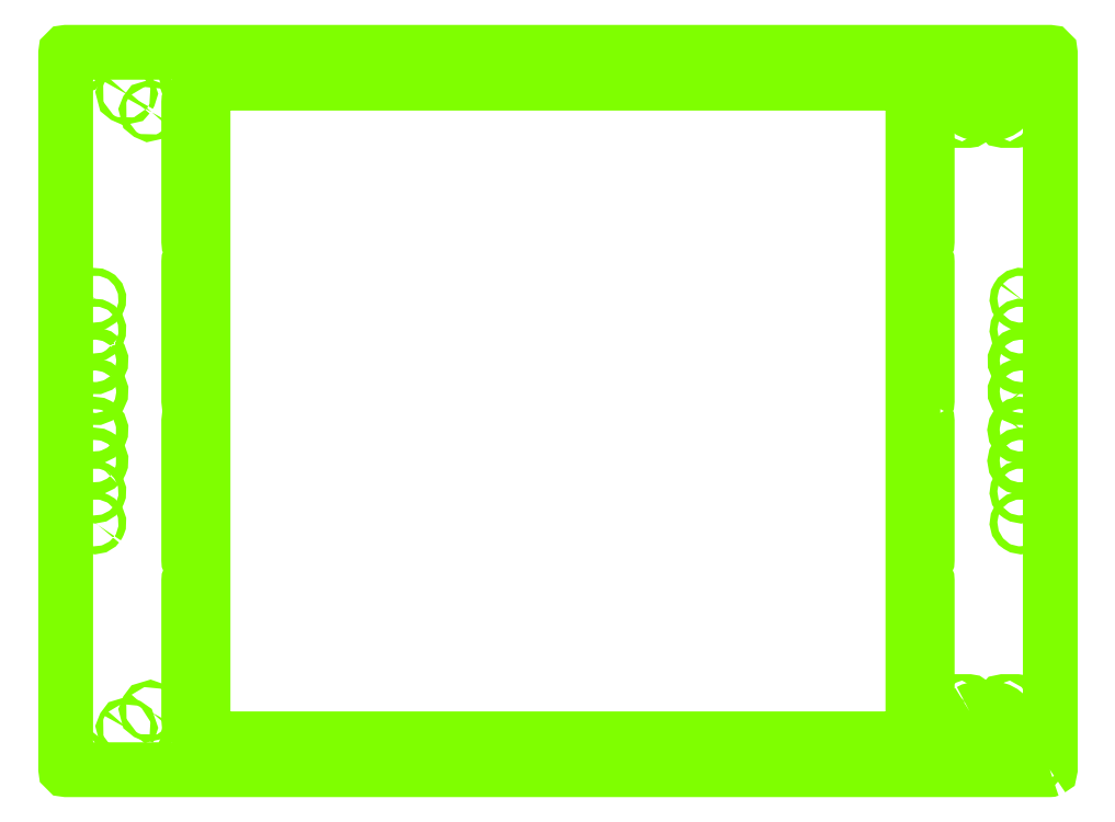
<metadata>
{"format":"dxf","ext":"dxf","renderer":"ezdxf+matplotlib","layout":"modelspace","background":"white","min_lineweight":24,"dpi":150}
</metadata>
<code>
0
SECTION
2
ENTITIES
0
POLYLINE
8
0
66
     1
10
0
20
0
30
0
70
     1
0
VERTEX
8
0
10
239
20
-5.721
42
-0.1434
0
VERTEX
8
0
10
239.2
20
-6.667
42
0
0
VERTEX
8
0
10
239.2
20
-96.67
42
-0.9992
0
VERTEX
8
0
10
235.8
20
-96.67
42
0
0
VERTEX
8
0
10
235.8
20
-6.667
42
-0.7477
0
SEQEND
0
POLYLINE
8
0
66
     1
10
0
20
0
30
0
70
     1
0
VERTEX
8
0
10
301.9
20
51.09
42
-19.04
0
VERTEX
8
0
10
302.2
20
51.52
42
-0.05226
0
SEQEND
0
POLYLINE
8
0
66
     1
10
0
20
0
30
0
70
     1
0
VERTEX
8
0
10
-108
20
220.9
42
-0.2548
0
VERTEX
8
0
10
-106.5
20
221.8
42
0
0
VERTEX
8
0
10
-6.5
20
221.8
42
-0.9993
0
VERTEX
8
0
10
-6.5
20
218.2
42
0
0
VERTEX
8
0
10
-106.5
20
218.2
42
-0.5919
0
SEQEND
0
POLYLINE
8
0
66
     1
10
0
20
0
30
0
70
     1
0
VERTEX
8
0
10
298.3
20
-221.9
42
-0.2302
0
VERTEX
8
0
10
297.1
20
-222.6
42
0
0
VERTEX
8
0
10
288.8
20
-222.6
42
-0.9308
0
VERTEX
8
0
10
288.8
20
-219.4
42
0
0
VERTEX
8
0
10
297.1
20
-219.4
42
-0.5756
0
SEQEND
0
POLYLINE
8
0
66
     1
10
0
20
0
30
0
70
     1
0
VERTEX
8
0
10
238.9
20
-210.9
42
-27.75
0
VERTEX
8
0
10
239
20
-210.7
42
0
0
SEQEND
0
POLYLINE
8
0
66
     1
10
0
20
0
30
0
70
     1
0
VERTEX
8
0
10
-236
20
-5.721
42
-0.1434
0
VERTEX
8
0
10
-235.8
20
-6.667
42
0
0
VERTEX
8
0
10
-235.8
20
-96.67
42
-0.9992
0
VERTEX
8
0
10
-239.2
20
-96.67
42
0
0
VERTEX
8
0
10
-239.2
20
-6.667
42
-0.7477
0
SEQEND
0
POLYLINE
8
0
66
     1
10
0
20
0
30
0
70
     1
0
VERTEX
8
0
10
298.3
20
-190.9
42
-0.2302
0
VERTEX
8
0
10
297.1
20
-191.6
42
0
0
VERTEX
8
0
10
288.8
20
-191.6
42
-0.9308
0
VERTEX
8
0
10
288.8
20
-188.4
42
0
0
VERTEX
8
0
10
297.1
20
-188.4
42
-0.5756
0
SEQEND
0
POLYLINE
8
0
66
     1
10
0
20
0
30
0
70
     1
0
VERTEX
8
0
10
301.9
20
-73.91
42
-19.03
0
VERTEX
8
0
10
302.2
20
-73.48
42
-0.05226
0
SEQEND
0
POLYLINE
8
0
66
     1
10
0
20
0
30
0
70
     1
0
VERTEX
8
0
10
-278
20
204.6
42
-27.75
0
VERTEX
8
0
10
-277.9
20
204.8
42
0
0
SEQEND
0
POLYLINE
8
0
66
     1
10
0
20
0
30
0
70
     1
0
VERTEX
8
0
10
301.9
20
71.09
42
-19.03
0
VERTEX
8
0
10
302.2
20
71.52
42
-0.05226
0
SEQEND
0
POLYLINE
8
0
66
     1
10
0
20
0
30
0
70
     1
0
VERTEX
8
0
10
-228.9
20
-219.1
42
-27.75
0
VERTEX
8
0
10
-229
20
-219.3
42
0
0
SEQEND
0
POLYLINE
8
0
66
     1
10
0
20
0
30
0
70
     1
0
VERTEX
8
0
10
-238.9
20
-209.1
42
-27.75
0
VERTEX
8
0
10
-239
20
-209.3
42
0
0
SEQEND
0
POLYLINE
8
0
66
     1
10
0
20
0
30
0
70
     1
0
VERTEX
8
0
10
-298.1
20
51.09
42
-19.04
0
VERTEX
8
0
10
-297.8
20
51.52
42
-0.05226
0
SEQEND
0
POLYLINE
8
0
66
     1
10
0
20
0
30
0
70
     1
0
VERTEX
8
0
10
312.9
20
-225.9
42
-27.75
0
VERTEX
8
0
10
313
20
-225.7
42
0
0
SEQEND
0
POLYLINE
8
0
66
     1
10
0
20
0
30
0
70
     1
0
VERTEX
8
0
10
228.9
20
-220.9
42
-27.75
0
VERTEX
8
0
10
229
20
-220.7
42
0
0
SEQEND
0
POLYLINE
8
0
66
     1
10
0
20
0
30
0
70
     1
0
VERTEX
8
0
10
-278
20
-206.4
42
-27.75
0
VERTEX
8
0
10
-277.9
20
-206.2
42
0
0
SEQEND
0
POLYLINE
8
0
66
     1
10
0
20
0
30
0
70
     1
0
VERTEX
8
0
10
238.9
20
209.1
42
-27.75
0
VERTEX
8
0
10
239
20
209.3
42
0
0
SEQEND
0
POLYLINE
8
0
66
     1
10
0
20
0
30
0
70
     1
0
VERTEX
8
0
10
267.3
20
220.1
42
-0.2302
0
VERTEX
8
0
10
266.1
20
219.4
42
0
0
VERTEX
8
0
10
257.8
20
219.4
42
-0.9308
0
VERTEX
8
0
10
257.8
20
222.6
42
0
0
VERTEX
8
0
10
266.1
20
222.6
42
-0.5756
0
SEQEND
0
POLYLINE
8
0
66
     1
10
0
20
0
30
0
70
     1
0
VERTEX
8
0
10
-236.3
20
216.4
42
-38.07
0
VERTEX
8
0
10
-236
20
216.6
42
0
0
SEQEND
0
POLYLINE
8
0
66
     1
10
0
20
0
30
0
70
     1
0
VERTEX
8
0
10
-297.2
20
15.04
42
-38.19
0
VERTEX
8
0
10
-297.5
20
15.32
42
0
0
SEQEND
0
POLYLINE
8
0
66
     1
10
0
20
0
30
0
70
     1
0
VERTEX
8
0
10
-108
20
-219.1
42
-0.2548
0
VERTEX
8
0
10
-106.5
20
-218.2
42
0
0
VERTEX
8
0
10
-6.5
20
-218.2
42
-0.9993
0
VERTEX
8
0
10
-6.5
20
-221.8
42
0
0
VERTEX
8
0
10
-106.5
20
-221.8
42
-0.5919
0
SEQEND
0
POLYLINE
8
0
66
     1
10
0
20
0
30
0
70
     1
0
VERTEX
8
0
10
298.3
20
220.1
42
-0.2302
0
VERTEX
8
0
10
297.1
20
219.4
42
0
0
VERTEX
8
0
10
288.8
20
219.4
42
-0.9308
0
VERTEX
8
0
10
288.8
20
222.6
42
0
0
VERTEX
8
0
10
297.1
20
222.6
42
-0.5756
0
SEQEND
0
POLYLINE
8
0
66
     1
10
0
20
0
30
0
70
     1
0
VERTEX
8
0
10
-238.9
20
210.9
42
-27.75
0
VERTEX
8
0
10
-239
20
210.7
42
0
0
SEQEND
0
POLYLINE
8
0
66
     1
10
0
20
0
30
0
70
     1
0
VERTEX
8
0
10
266.7
20
-194.7
42
-0.1319
0
VERTEX
8
0
10
272.9
20
-193
42
-0.026
0
VERTEX
8
0
10
282.3
20
-193.1
42
-0.9493
0
VERTEX
8
0
10
280.9
20
-218
42
-0.026
0
VERTEX
8
0
10
271.6
20
-217.9
42
-0.7266
0
SEQEND
0
POLYLINE
8
0
66
     1
10
0
20
0
30
0
70
     1
0
VERTEX
8
0
10
301.9
20
-53.91
42
-19.03
0
VERTEX
8
0
10
302.2
20
-53.48
42
-0.05226
0
SEQEND
0
POLYLINE
8
0
66
     1
10
0
20
0
30
0
70
     1
0
VERTEX
8
0
10
-236
20
5.721
42
-0.748
0
VERTEX
8
0
10
-239.2
20
6.667
42
0
0
VERTEX
8
0
10
-239.2
20
96.67
42
-0.9992
0
VERTEX
8
0
10
-235.8
20
96.67
42
0
0
VERTEX
8
0
10
-235.8
20
6.667
42
-0.1429
0
SEQEND
0
POLYLINE
8
0
66
     1
10
0
20
0
30
0
70
     1
0
VERTEX
8
0
10
-118
20
-220.9
42
-0.2548
0
VERTEX
8
0
10
-119.5
20
-221.8
42
0
0
VERTEX
8
0
10
-219.5
20
-221.8
42
-0.9992
0
VERTEX
8
0
10
-219.5
20
-218.2
42
0
0
VERTEX
8
0
10
-119.5
20
-218.2
42
-0.5919
0
SEQEND
0
POLYLINE
8
0
66
     1
10
0
20
0
30
0
70
     1
0
VERTEX
8
0
10
-118
20
219.1
42
-0.2548
0
VERTEX
8
0
10
-119.5
20
218.2
42
0
0
VERTEX
8
0
10
-219.5
20
218.2
42
-0.9992
0
VERTEX
8
0
10
-219.5
20
221.8
42
0
0
VERTEX
8
0
10
-119.5
20
221.8
42
-0.5919
0
SEQEND
0
POLYLINE
8
0
66
     1
10
0
20
0
30
0
70
     1
0
VERTEX
8
0
10
-263.1
20
-195.4
42
-27.75
0
VERTEX
8
0
10
-263
20
-195.2
42
0
0
SEQEND
0
POLYLINE
8
0
66
     1
10
0
20
0
30
0
70
     1
0
VERTEX
8
0
10
-298.1
20
71.09
42
-19.03
0
VERTEX
8
0
10
-297.8
20
71.52
42
-0.05226
0
SEQEND
0
POLYLINE
8
0
66
     1
10
0
20
0
30
0
70
     1
0
VERTEX
8
0
10
302.8
20
15.04
42
-38.19
0
VERTEX
8
0
10
302.5
20
15.32
42
0
0
SEQEND
0
POLYLINE
8
0
66
     1
10
0
20
0
30
0
70
     1
0
VERTEX
8
0
10
-228.9
20
220.9
42
-27.75
0
VERTEX
8
0
10
-229
20
220.7
42
0
0
SEQEND
0
POLYLINE
8
0
66
     1
10
0
20
0
30
0
70
     1
0
VERTEX
8
0
10
239
20
5.721
42
-0.748
0
VERTEX
8
0
10
235.8
20
6.667
42
0
0
VERTEX
8
0
10
235.8
20
96.67
42
-0.9992
0
VERTEX
8
0
10
239.2
20
96.67
42
0
0
VERTEX
8
0
10
239.2
20
6.667
42
-0.1429
0
SEQEND
0
POLYLINE
8
0
66
     1
10
0
20
0
30
0
70
     1
0
VERTEX
8
0
10
108
20
-220.9
42
-0.2548
0
VERTEX
8
0
10
106.5
20
-221.8
42
0
0
VERTEX
8
0
10
6.5
20
-221.8
42
-0.9993
0
VERTEX
8
0
10
6.5
20
-218.2
42
0
0
VERTEX
8
0
10
106.5
20
-218.2
42
-0.5919
0
SEQEND
0
POLYLINE
8
0
66
     1
10
0
20
0
30
0
70
     1
0
VERTEX
8
0
10
-297.2
20
-35.04
42
-12.8
0
VERTEX
8
0
10
-296.5
20
-34.05
42
-0.07871
0
SEQEND
0
POLYLINE
8
0
66
     1
10
0
20
0
30
0
70
     1
0
VERTEX
8
0
10
-236.6
20
108.5
42
-0.5928
0
VERTEX
8
0
10
-239.2
20
110
42
0
0
VERTEX
8
0
10
-239.2
20
200
42
-0.9992
0
VERTEX
8
0
10
-235.8
20
200
42
0
0
VERTEX
8
0
10
-235.8
20
110
42
-0.2545
0
SEQEND
0
POLYLINE
8
0
66
     1
10
0
20
0
30
0
70
     1
0
VERTEX
8
0
10
108
20
219.1
42
-0.2548
0
VERTEX
8
0
10
106.5
20
218.2
42
0
0
VERTEX
8
0
10
6.5
20
218.2
42
-0.9993
0
VERTEX
8
0
10
6.5
20
221.8
42
0
0
VERTEX
8
0
10
106.5
20
221.8
42
-0.5919
0
SEQEND
0
POLYLINE
8
0
66
     1
10
0
20
0
30
0
70
     1
0
VERTEX
8
0
10
-236.6
20
-201.5
42
-0.5928
0
VERTEX
8
0
10
-239.2
20
-200
42
0
0
VERTEX
8
0
10
-239.2
20
-110
42
-0.9992
0
VERTEX
8
0
10
-235.8
20
-110
42
0
0
VERTEX
8
0
10
-235.8
20
-200
42
-0.2545
0
SEQEND
0
POLYLINE
8
0
66
     1
10
0
20
0
30
0
70
     1
0
VERTEX
8
0
10
266.7
20
216.3
42
-0.1319
0
VERTEX
8
0
10
272.9
20
218
42
-0.026
0
VERTEX
8
0
10
282.3
20
217.9
42
-0.9493
0
VERTEX
8
0
10
280.9
20
193
42
-0.026
0
VERTEX
8
0
10
271.6
20
193.1
42
-0.7266
0
SEQEND
0
POLYLINE
8
0
66
     1
10
0
20
0
30
0
70
     1
0
VERTEX
8
0
10
238.7
20
216.4
42
-38.07
0
VERTEX
8
0
10
239
20
216.6
42
0
0
SEQEND
0
POLYLINE
8
0
66
     1
10
0
20
0
30
0
70
     1
0
VERTEX
8
0
10
-297.2
20
35.04
42
-38.19
0
VERTEX
8
0
10
-297.5
20
35.32
42
0
0
SEQEND
0
POLYLINE
8
0
66
     1
10
0
20
0
30
0
70
     1
0
VERTEX
8
0
10
298.3
20
189.1
42
-0.2302
0
VERTEX
8
0
10
297.1
20
188.4
42
0
0
VERTEX
8
0
10
288.8
20
188.4
42
-0.9308
0
VERTEX
8
0
10
288.8
20
191.6
42
0
0
VERTEX
8
0
10
297.1
20
191.6
42
-0.5756
0
SEQEND
0
POLYLINE
8
0
66
     1
10
0
20
0
30
0
70
     1
0
VERTEX
8
0
10
220.4
20
-221.5
42
-0.1434
0
VERTEX
8
0
10
219.5
20
-221.8
42
0
0
VERTEX
8
0
10
119.5
20
-221.8
42
-0.9992
0
VERTEX
8
0
10
119.5
20
-218.2
42
0
0
VERTEX
8
0
10
219.5
20
-218.2
42
-0.7474
0
SEQEND
0
POLYLINE
8
0
66
     1
10
0
20
0
30
0
70
     1
0
VERTEX
8
0
10
228.9
20
219.1
42
-27.75
0
VERTEX
8
0
10
229
20
219.3
42
0
0
SEQEND
0
POLYLINE
8
0
66
     1
10
0
20
0
30
0
70
     1
0
VERTEX
8
0
10
267.3
20
-190.9
42
-0.2302
0
VERTEX
8
0
10
266.1
20
-191.6
42
0
0
VERTEX
8
0
10
257.8
20
-191.6
42
-0.9308
0
VERTEX
8
0
10
257.8
20
-188.4
42
0
0
VERTEX
8
0
10
266.1
20
-188.4
42
-0.5756
0
SEQEND
0
POLYLINE
8
0
66
     1
10
0
20
0
30
0
70
     1
0
VERTEX
8
0
10
302.8
20
-35.04
42
-12.8
0
VERTEX
8
0
10
303.5
20
-34.05
42
-0.07871
0
SEQEND
0
POLYLINE
8
0
66
     1
10
0
20
0
30
0
70
     1
0
VERTEX
8
0
10
220.4
20
218.5
42
-0.1434
0
VERTEX
8
0
10
219.5
20
218.2
42
0
0
VERTEX
8
0
10
119.5
20
218.2
42
-0.9992
0
VERTEX
8
0
10
119.5
20
221.8
42
0
0
VERTEX
8
0
10
219.5
20
221.8
42
-0.7474
0
SEQEND
0
POLYLINE
8
0
66
     1
10
0
20
0
30
0
70
     1
0
VERTEX
8
0
10
267.3
20
189.1
42
-0.2302
0
VERTEX
8
0
10
266.1
20
188.4
42
0
0
VERTEX
8
0
10
257.8
20
188.4
42
-0.9308
0
VERTEX
8
0
10
257.8
20
191.6
42
0
0
VERTEX
8
0
10
266.1
20
191.6
42
-0.5756
0
SEQEND
0
POLYLINE
8
0
66
     1
10
0
20
0
30
0
70
     1
0
VERTEX
8
0
10
-236.3
20
-223.6
42
-38.07
0
VERTEX
8
0
10
-236
20
-223.4
42
0
0
SEQEND
0
POLYLINE
8
0
66
     1
10
0
20
0
30
0
70
     1
0
VERTEX
8
0
10
302.8
20
35.04
42
-38.19
0
VERTEX
8
0
10
302.5
20
35.32
42
0
0
SEQEND
0
POLYLINE
8
0
66
     1
10
0
20
0
30
0
70
     1
0
VERTEX
8
0
10
-312.9
20
-224.1
42
-27.75
0
VERTEX
8
0
10
-313
20
-224.3
42
0
0
SEQEND
0
POLYLINE
8
0
66
     1
10
0
20
0
30
0
70
     1
0
VERTEX
8
0
10
-312.9
20
225.9
42
-27.75
0
VERTEX
8
0
10
-313
20
225.7
42
0
0
SEQEND
0
POLYLINE
8
0
66
     1
10
0
20
0
30
0
70
     1
0
VERTEX
8
0
10
-298.1
20
-53.91
42
-19.03
0
VERTEX
8
0
10
-297.8
20
-53.48
42
-0.05226
0
SEQEND
0
POLYLINE
8
0
66
     1
10
0
20
0
30
0
70
     1
0
VERTEX
8
0
10
-297.2
20
-15.04
42
-12.8
0
VERTEX
8
0
10
-296.5
20
-14.05
42
-0.07871
0
SEQEND
0
POLYLINE
8
0
66
     1
10
0
20
0
30
0
70
     1
0
VERTEX
8
0
10
229.4
20
-212.4
42
-0.1133
0
VERTEX
8
0
10
229
20
-212.5
42
0
0
VERTEX
8
0
10
-229
20
-212.5
42
-0.4147
0
VERTEX
8
0
10
-230
20
-211.5
42
0
0
VERTEX
8
0
10
-230
20
211.5
42
-0.4147
0
VERTEX
8
0
10
-229
20
212.5
42
0
0
VERTEX
8
0
10
229
20
212.5
42
-0.4147
0
VERTEX
8
0
10
230
20
211.5
42
0
0
VERTEX
8
0
10
230
20
-211.5
42
-0.2879
0
SEQEND
0
POLYLINE
8
0
66
     1
10
0
20
0
30
0
70
     1
0
VERTEX
8
0
10
-263.1
20
193.6
42
-27.75
0
VERTEX
8
0
10
-263
20
193.8
42
0
0
SEQEND
0
POLYLINE
8
0
66
     1
10
0
20
0
30
0
70
     1
0
VERTEX
8
0
10
312.9
20
224.1
42
-27.75
0
VERTEX
8
0
10
313
20
224.3
42
0
0
SEQEND
0
POLYLINE
8
0
66
     1
10
0
20
0
30
0
70
     1
0
VERTEX
8
0
10
238.4
20
-201.5
42
-0.5928
0
VERTEX
8
0
10
235.8
20
-200
42
0
0
VERTEX
8
0
10
235.8
20
-110
42
-0.9992
0
VERTEX
8
0
10
239.2
20
-110
42
0
0
VERTEX
8
0
10
239.2
20
-200
42
-0.2545
0
SEQEND
0
POLYLINE
8
0
66
     1
10
0
20
0
30
0
70
     1
0
VERTEX
8
0
10
238.7
20
-223.6
42
-38.07
0
VERTEX
8
0
10
239
20
-223.4
42
0
0
SEQEND
0
POLYLINE
8
0
66
     1
10
0
20
0
30
0
70
     1
0
VERTEX
8
0
10
238.4
20
108.5
42
-0.5928
0
VERTEX
8
0
10
235.8
20
110
42
0
0
VERTEX
8
0
10
235.8
20
200
42
-0.9992
0
VERTEX
8
0
10
239.2
20
200
42
0
0
VERTEX
8
0
10
239.2
20
110
42
-0.2545
0
SEQEND
0
POLYLINE
8
0
66
     1
10
0
20
0
30
0
70
     1
0
VERTEX
8
0
10
267.3
20
-221.9
42
-0.2302
0
VERTEX
8
0
10
266.1
20
-222.6
42
0
0
VERTEX
8
0
10
257.8
20
-222.6
42
-0.9308
0
VERTEX
8
0
10
257.8
20
-219.4
42
0
0
VERTEX
8
0
10
266.1
20
-219.4
42
-0.5756
0
SEQEND
0
POLYLINE
8
0
66
     1
10
0
20
0
30
0
70
     1
0
VERTEX
8
0
10
302.8
20
-15.04
42
-12.8
0
VERTEX
8
0
10
303.5
20
-14.05
42
-0.07871
0
SEQEND
0
POLYLINE
8
0
66
     1
10
0
20
0
30
0
70
     1
0
VERTEX
8
0
10
-298.1
20
-73.91
42
-19.03
0
VERTEX
8
0
10
-297.8
20
-73.48
42
-0.05226
0
SEQEND
0
POLYLINE
8
0
66
     1
10
0
20
0
30
0
70
     1
0
VERTEX
8
0
10
318.7
20
-232.5
42
0.3033
0
VERTEX
8
0
10
319
20
-232
42
0
0
VERTEX
8
0
10
319
20
232
42
0.4139
0
VERTEX
8
0
10
318.5
20
232.5
42
0
0
VERTEX
8
0
10
-318.5
20
232.5
42
0.4139
0
VERTEX
8
0
10
-319
20
232
42
0
0
VERTEX
8
0
10
-319
20
-232
42
0.4139
0
VERTEX
8
0
10
-318.5
20
-232.5
42
0
0
VERTEX
8
0
10
318.5
20
-232.5
42
0.0973
0
SEQEND
0
ENDSEC
0
EOF

</code>
